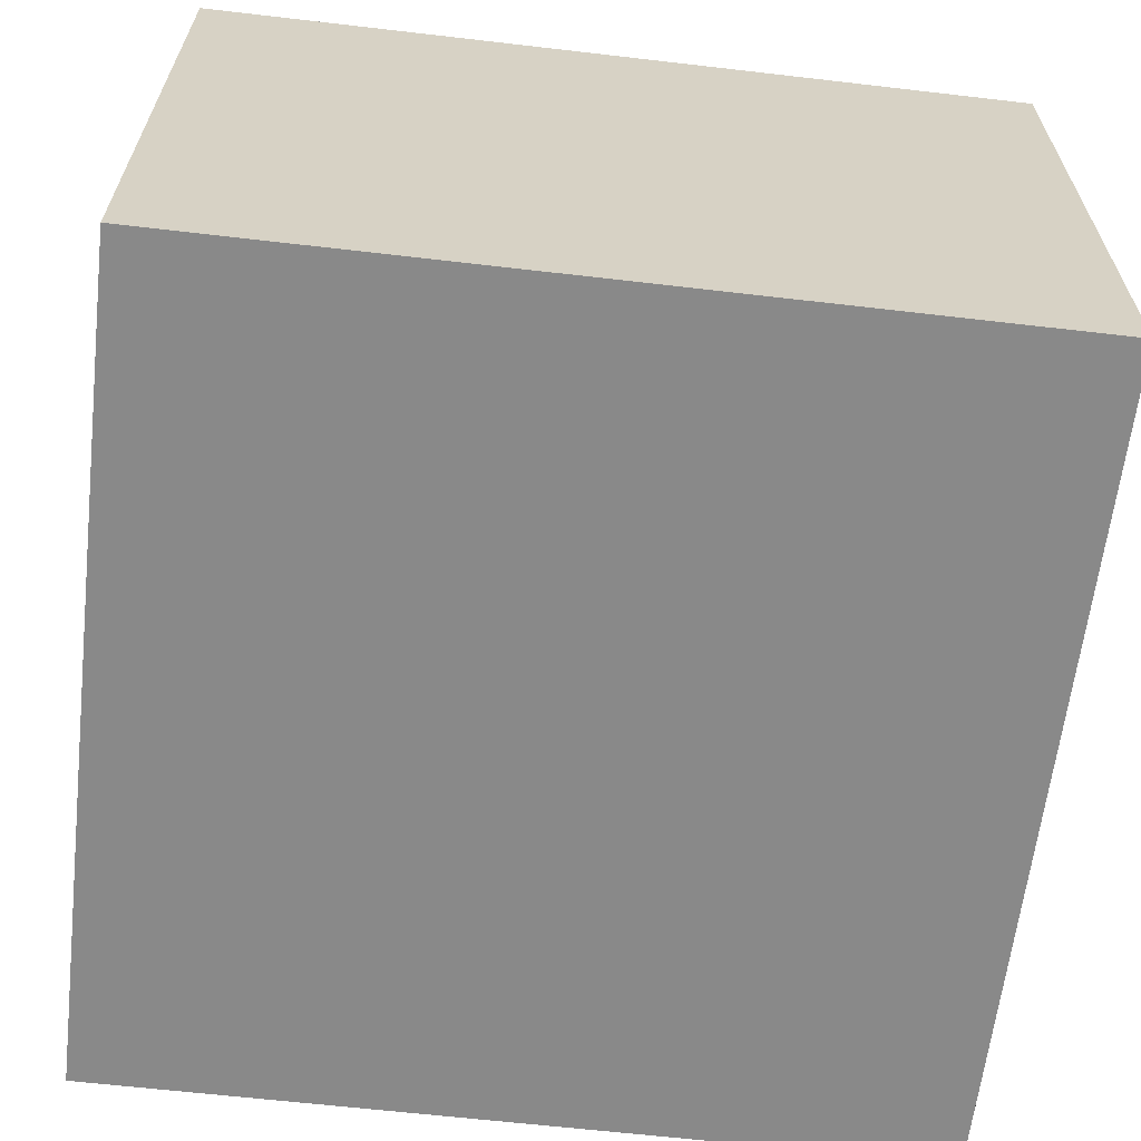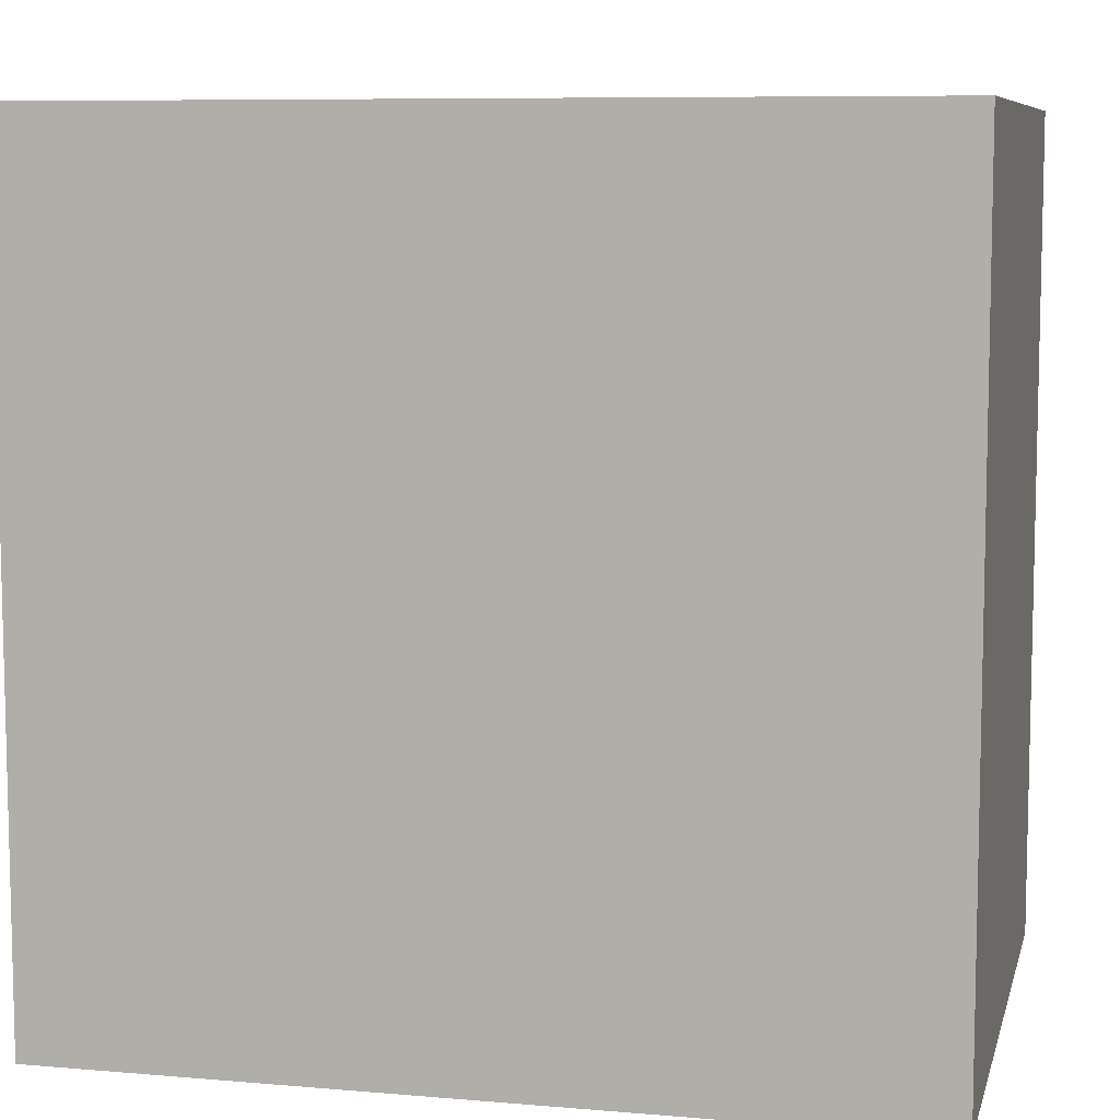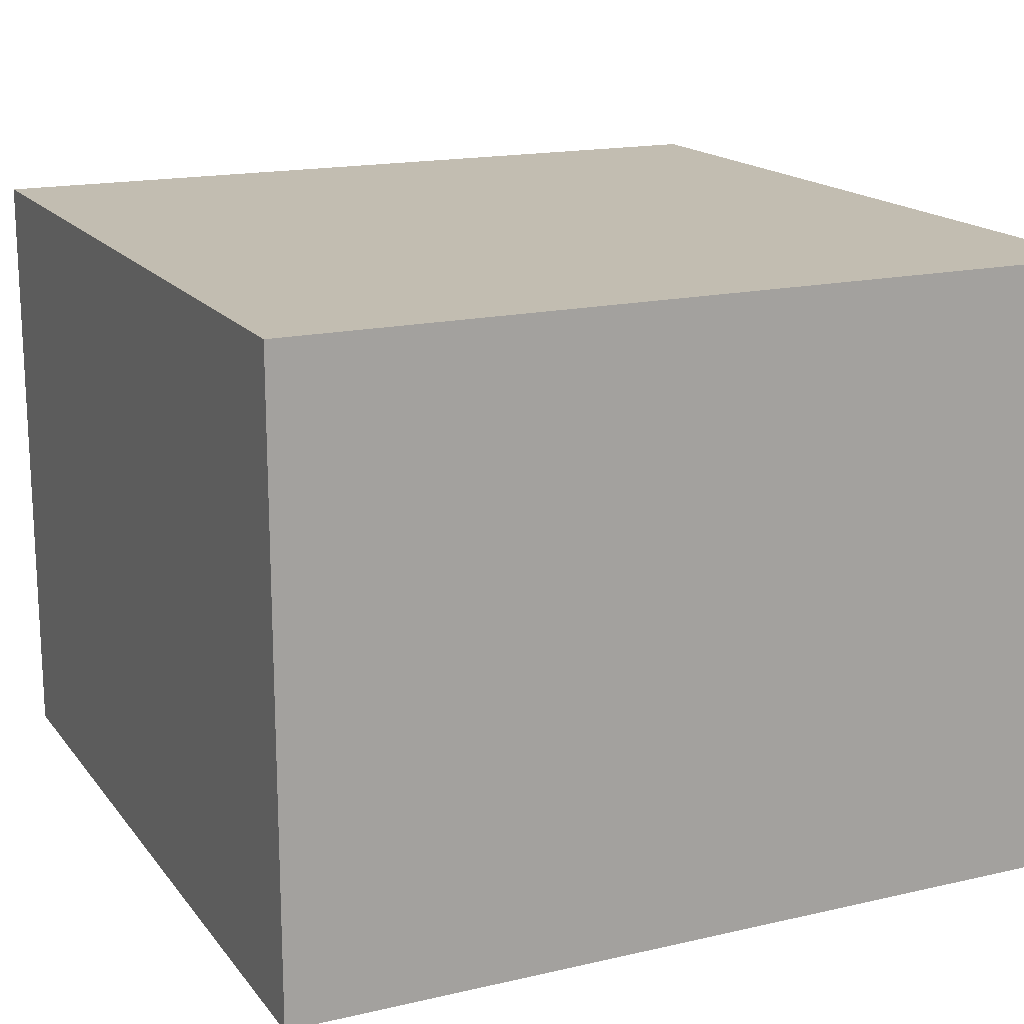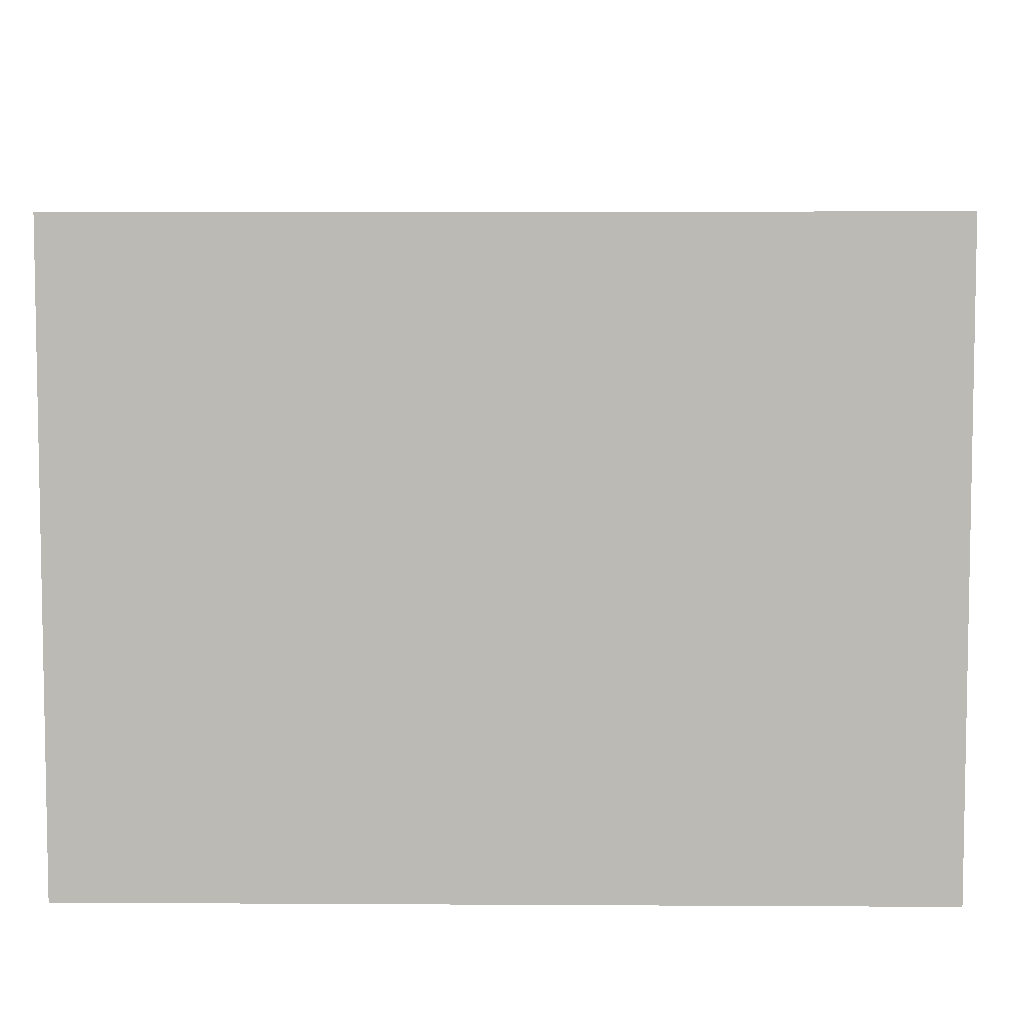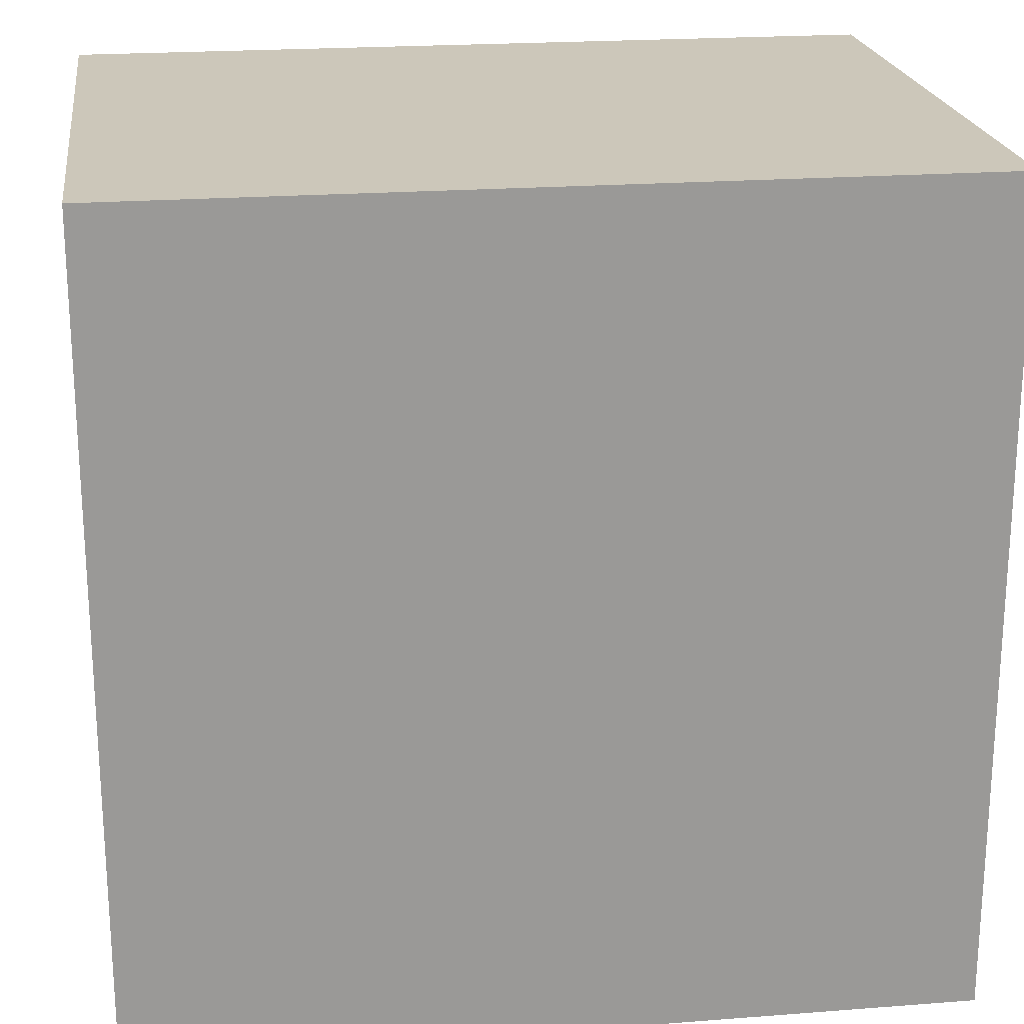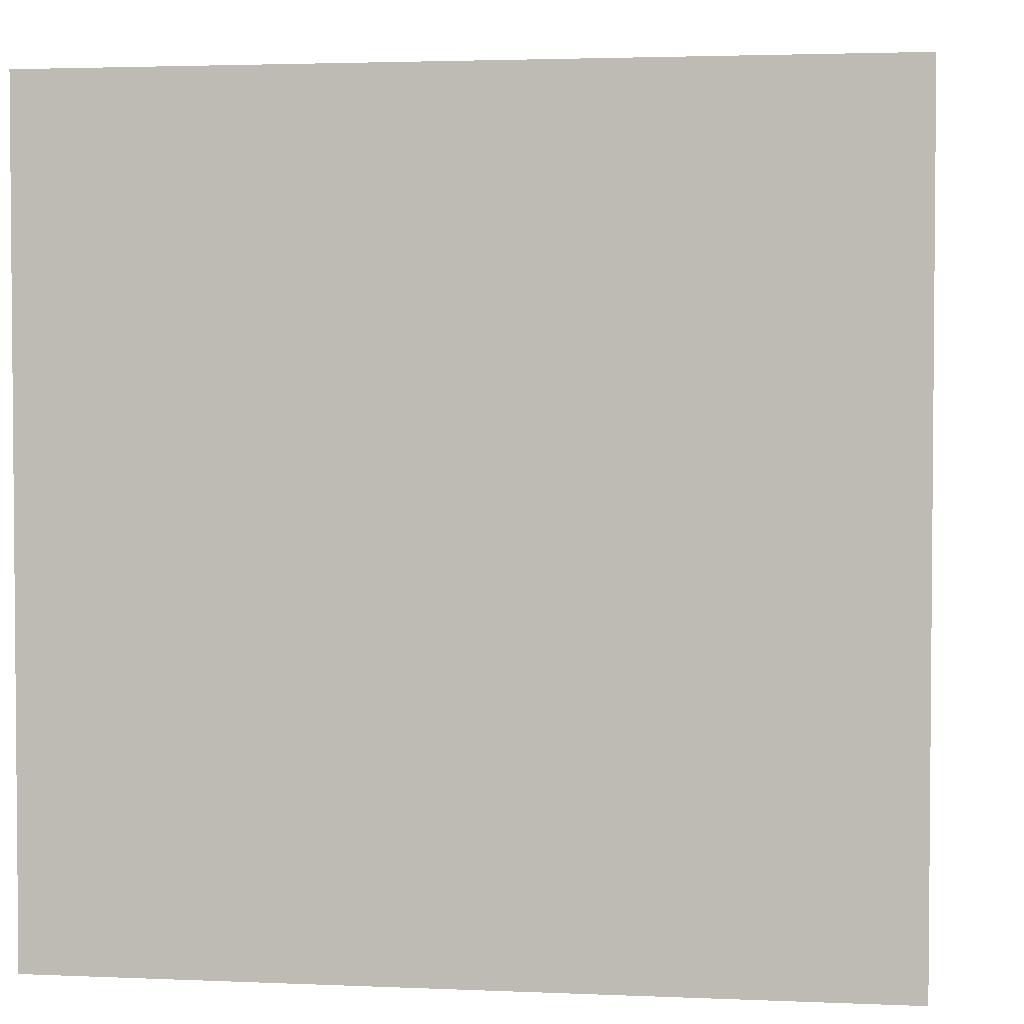
<metadata>
{"format":"obj","ext":"obj","renderer":"f3d","projection":"perspective","resolution":1024,"background":"white","views":[{"elev":-63.1,"azim":-96.7,"up":"+Y"},{"elev":8.1,"azim":-166.7,"up":"+Z"},{"elev":16.8,"azim":65.0,"up":"+Y"},{"elev":6.4,"azim":-179.0,"up":"+Y"},{"elev":21.4,"azim":172.2,"up":"+Z"},{"elev":2.9,"azim":-171.6,"up":"+Z"}]}
</metadata>
<code>
o Cube.005_Cube.007
v 1.688 -8 -1.688
v 1.688 -8 1.688
v -1.688 -8 -1.688
v -1.688 -8 1.688
v 1.688 -5.459 1.688
v -1.688 -5.459 1.688
v 1.688 -5.459 -1.688
v -1.688 -5.459 -1.688
f 2 5 6 4
f 4 6 8 3
f 3 1 2 4
f 1 7 5 2
f 3 8 7 1
f 5 7 8 6

</code>
